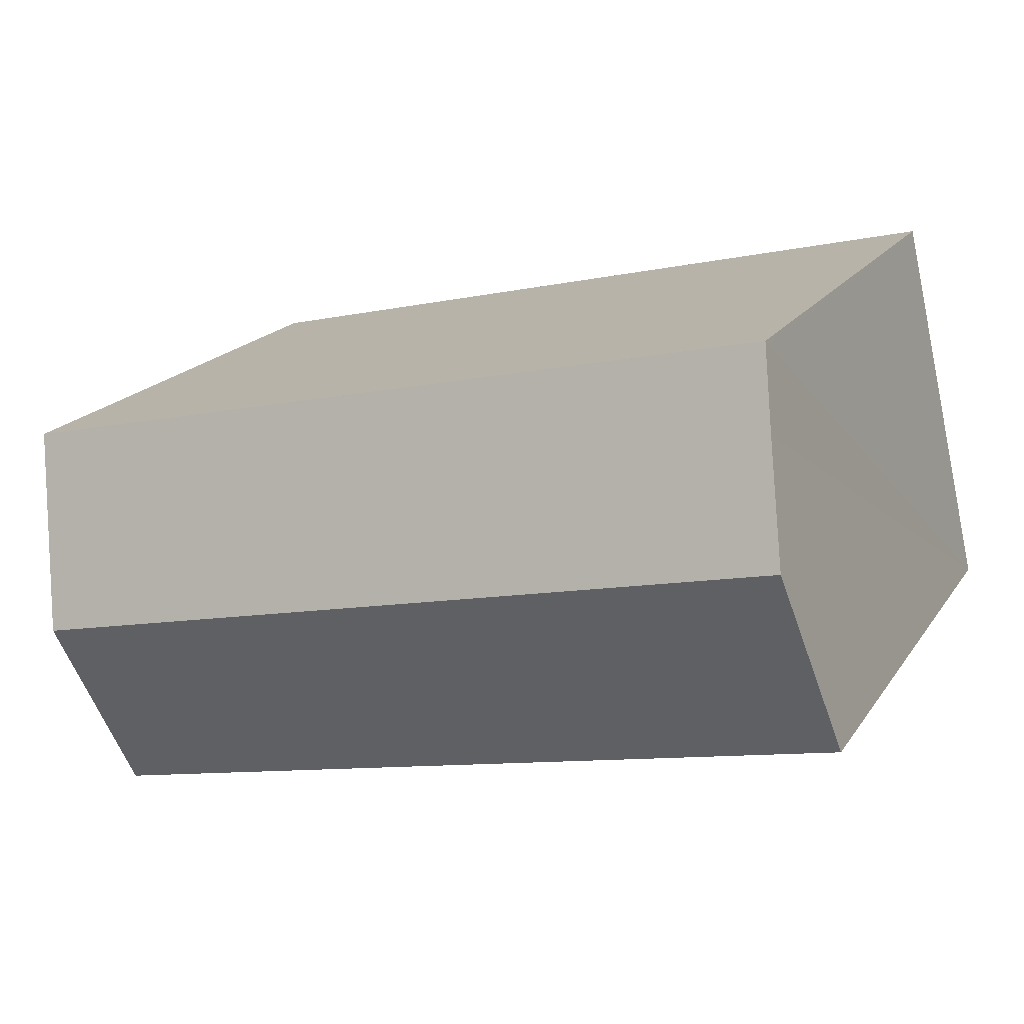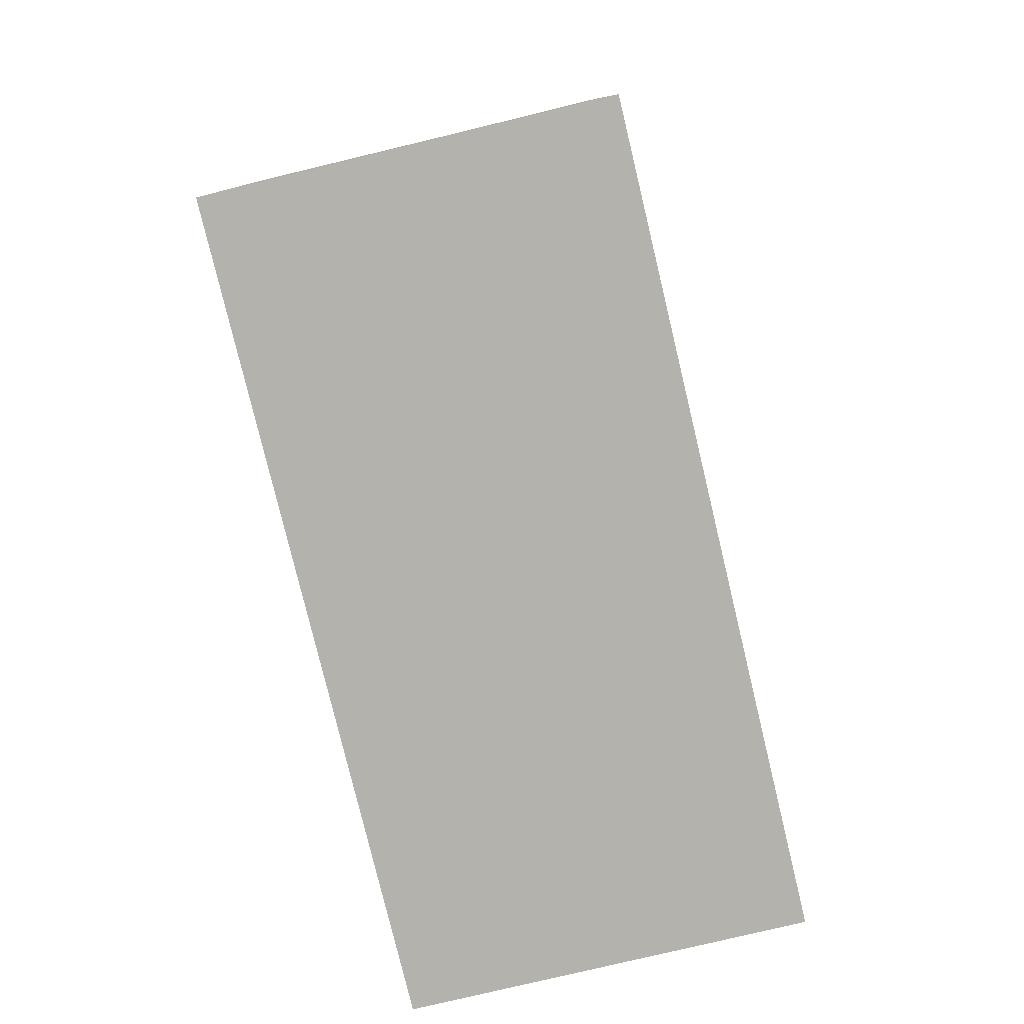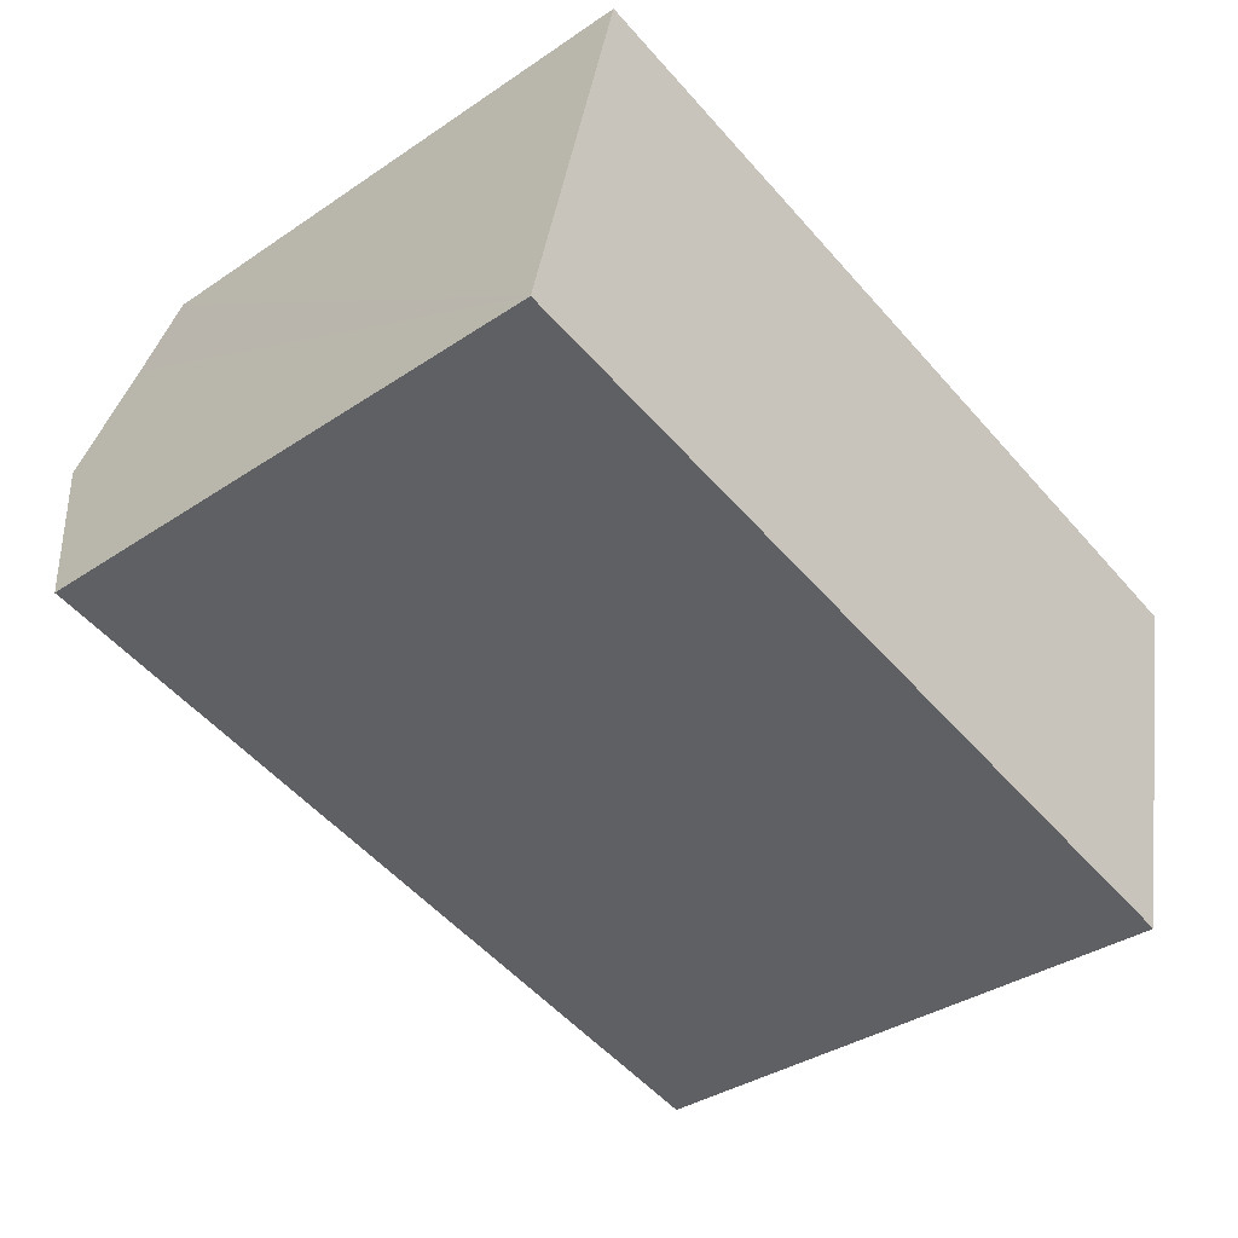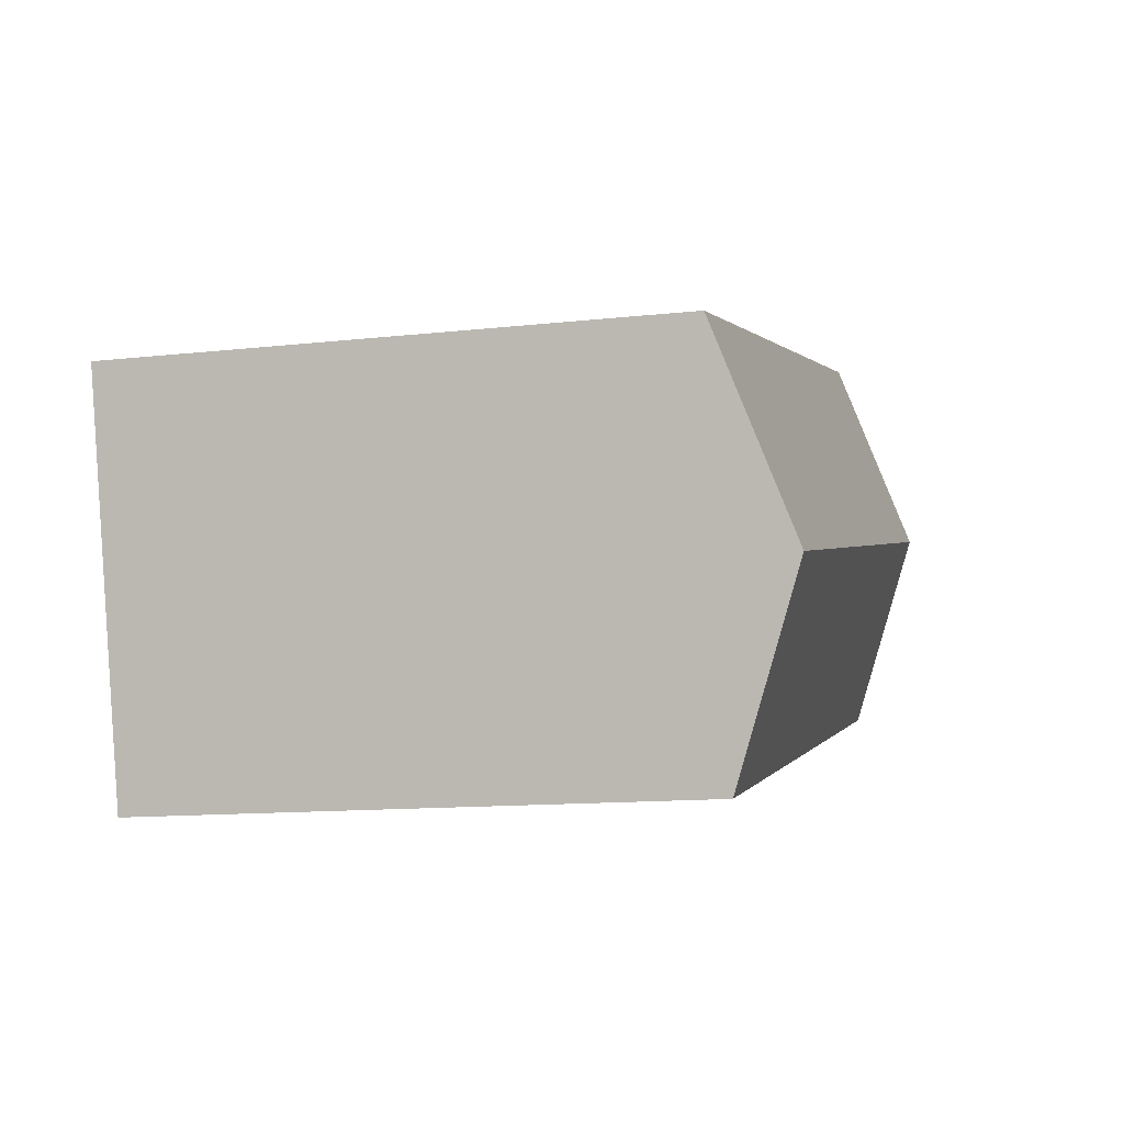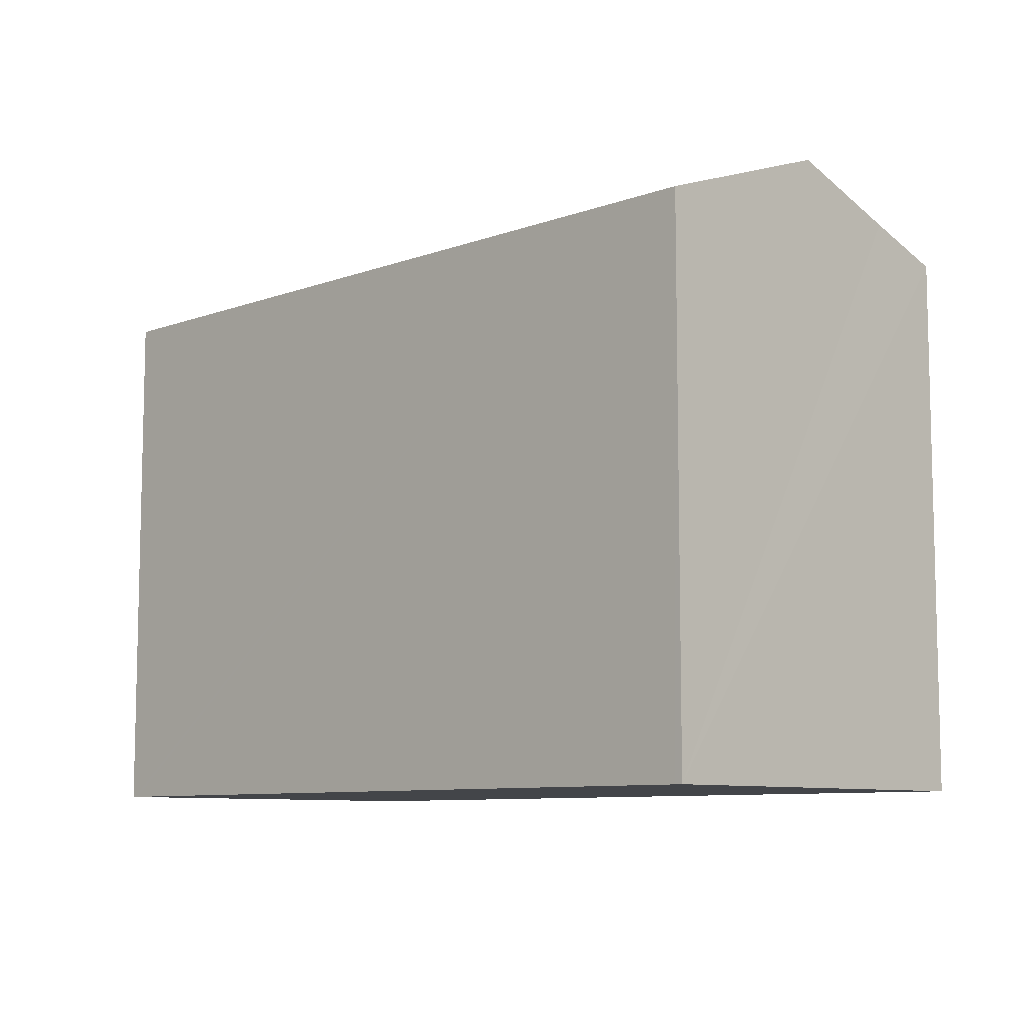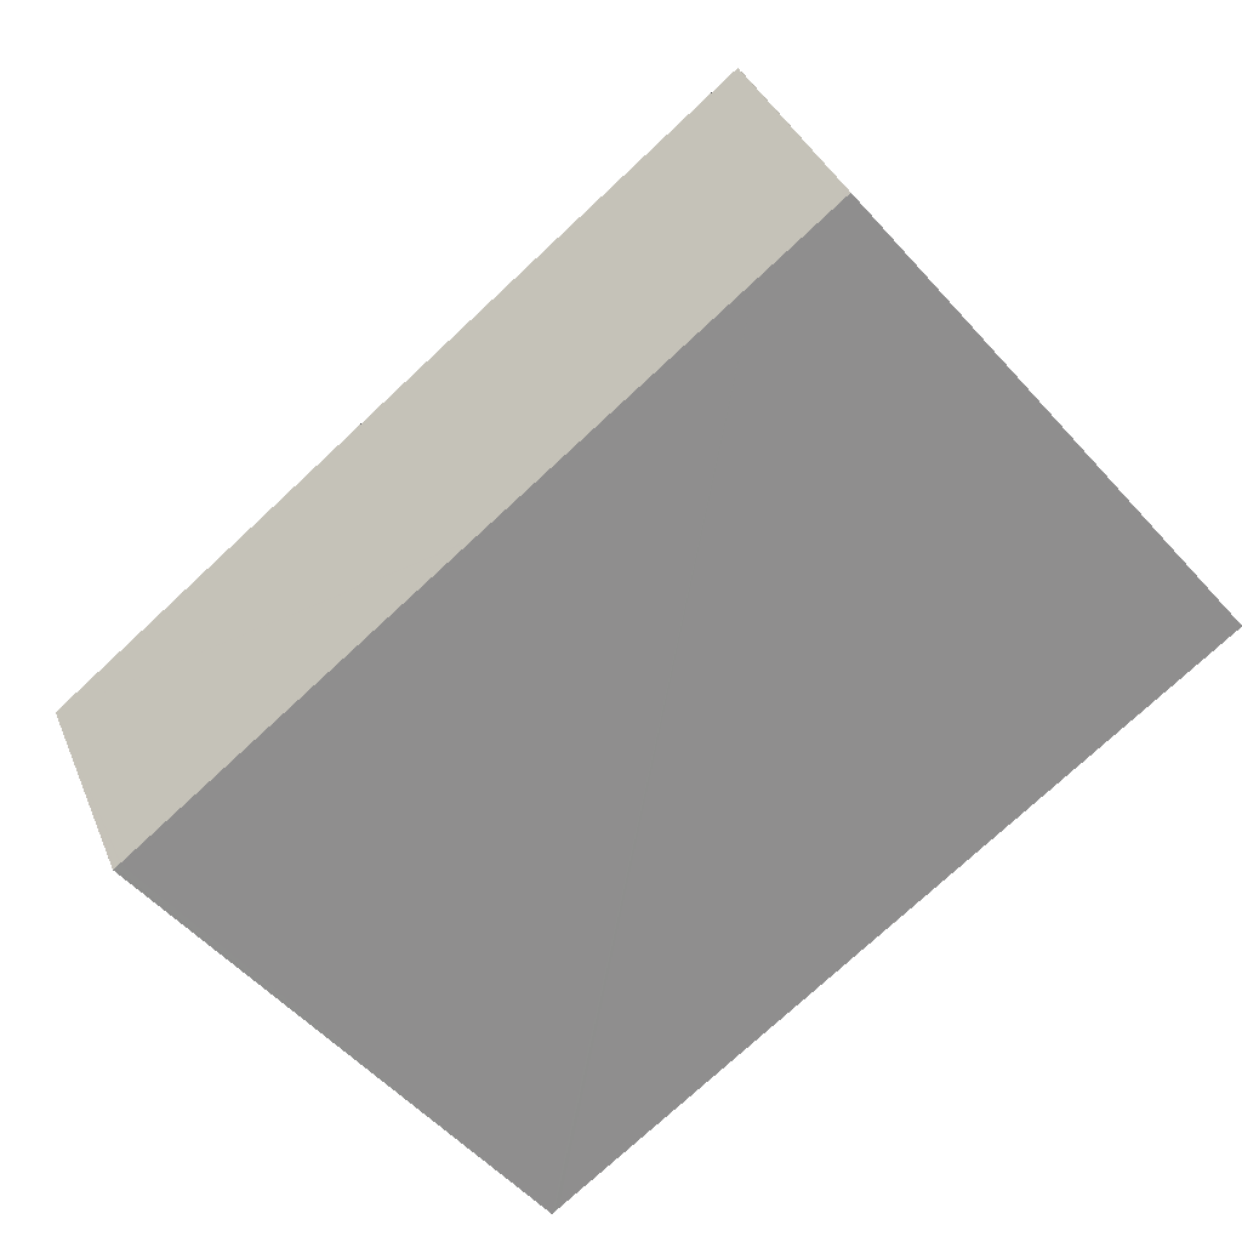
<metadata>
{"format":"obj","ext":"obj","renderer":"f3d","projection":"perspective","resolution":1024,"background":"white","views":[{"elev":18.9,"azim":-156.0,"up":"+Z"},{"elev":-79.6,"azim":-63.5,"up":"+Y"},{"elev":-36.3,"azim":-48.7,"up":"+Z"},{"elev":-12.5,"azim":104.7,"up":"+Z"},{"elev":-8.6,"azim":-122.2,"up":"+Y"},{"elev":-56.1,"azim":-138.6,"up":"+Z"}]}
</metadata>
<code>
v  0.144 20.04 0.621
v  0.289 19.82 -0.066
v  0 19.82 1.214e-15
v  1.67 22.42 7.192
v  30.93 22.42 0.389
v  3.553 19.83 -0.808
v  11.96 19.84 -2.721
v  14.48 19.84 -3.294
v  14.55 19.84 -3.309
v  28.94 19.87 -6.583
v  28.98 19.87 -6.593
v  29.17 19.87 -6.637
v  29.28 19.87 -6.661
v  29.39 20.05 -6.172
v  2.651 20.89 11.42
v  32.58 19.87 7.428
v  3.275 19.88 14.23
v  3.293 19.85 14.31
v  3.642 19.85 14.23
v  11.76 19.85 12.35
v  32.6 19.85 7.5
v  3.293 -8.765e-16 14.31
v  32.6 -4.592e-16 7.5
v  3.642 -8.715e-16 14.23
v  11.76 -7.559e-16 12.35
v  29.39 3.779e-16 -6.172
v  29.28 4.079e-16 -6.661
v  32.58 -4.548e-16 7.428
v  30.93 -2.382e-17 0.389
v  29.17 4.064e-16 -6.637
v  28.98 4.037e-16 -6.593
v  28.94 4.031e-16 -6.583
v  14.55 2.026e-16 -3.309
v  0.289 4.041e-18 -0.066
v  0 0 0
v  14.48 2.017e-16 -3.294
v  11.96 1.666e-16 -2.721
v  3.553 4.948e-17 -0.808
v  0.144 -3.803e-17 0.621
v  1.67 -4.404e-16 7.192
v  2.651 -6.991e-16 11.42
v  3.275 -8.715e-16 14.23
g defaultobject
f 1 2 3
f 2 1 4
f 2 4 5
f 2 5 6
f 6 5 7
f 7 5 8
f 8 5 9
f 9 5 10
f 10 5 11
f 11 5 12
f 12 5 13
f 13 5 14
f 15 5 4
f 5 15 16
f 16 15 17
f 16 17 18
f 16 18 19
f 16 19 20
f 16 20 21
f 22 19 18
f 19 22 20
f 20 22 21
f 21 22 23
f 23 22 24
f 23 24 25
f 23 16 21
f 16 23 5
f 5 23 14
f 14 23 13
f 13 23 26
f 13 26 27
f 26 23 28
f 26 28 29
f 27 12 13
f 12 27 11
f 11 27 10
f 10 27 9
f 9 27 8
f 8 27 7
f 7 27 6
f 6 27 30
f 6 30 31
f 6 31 32
f 6 32 33
f 6 33 2
f 2 33 3
f 3 33 34
f 3 34 35
f 34 33 36
f 34 36 37
f 34 37 38
f 35 1 3
f 1 35 4
f 4 35 15
f 15 35 17
f 17 35 18
f 18 35 22
f 22 35 39
f 22 39 40
f 22 40 41
f 22 41 42
f 34 39 35
f 39 34 40
f 40 34 41
f 42 24 22
f 24 42 41
f 24 41 34
f 24 34 38
f 24 38 25
f 25 38 37
f 25 37 23
f 23 37 36
f 23 36 33
f 23 33 32
f 23 32 31
f 23 31 30
f 23 30 28
f 28 30 29
f 29 30 27
f 29 27 26

</code>
